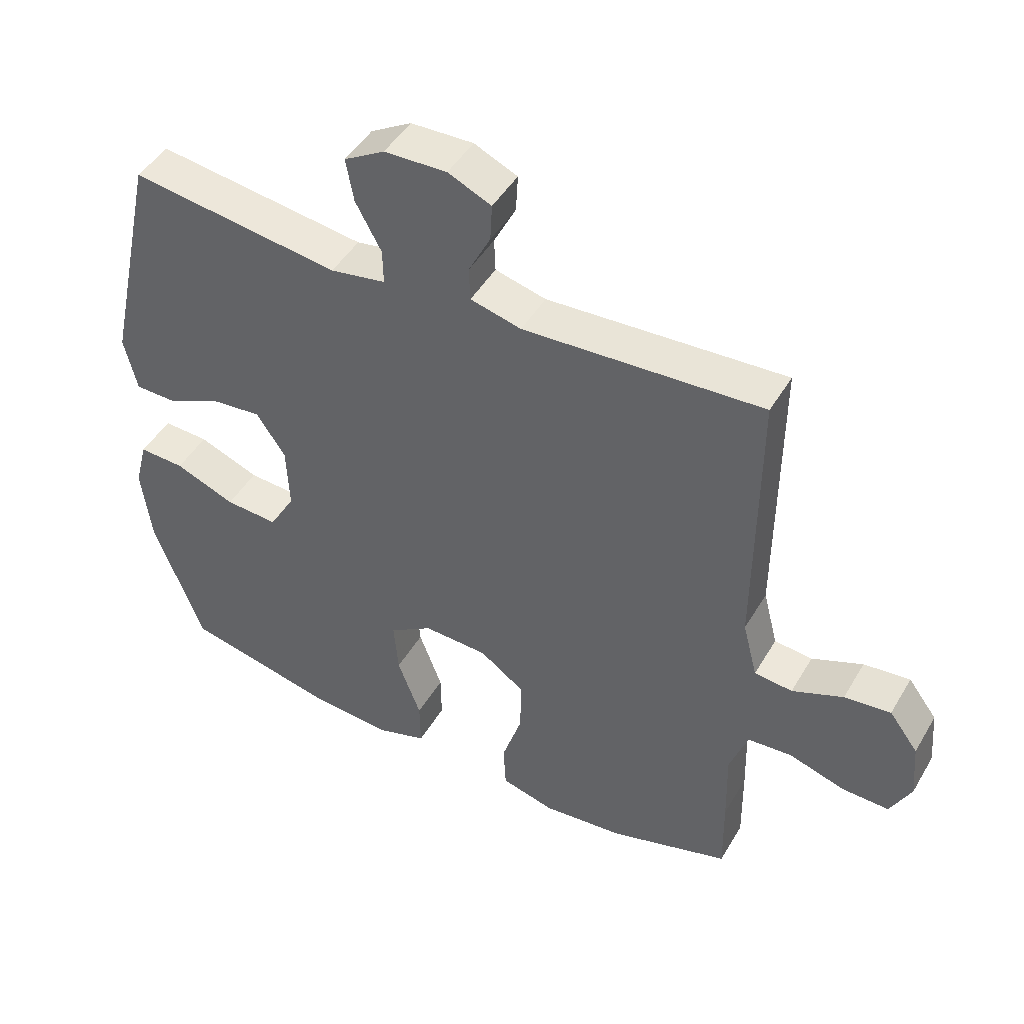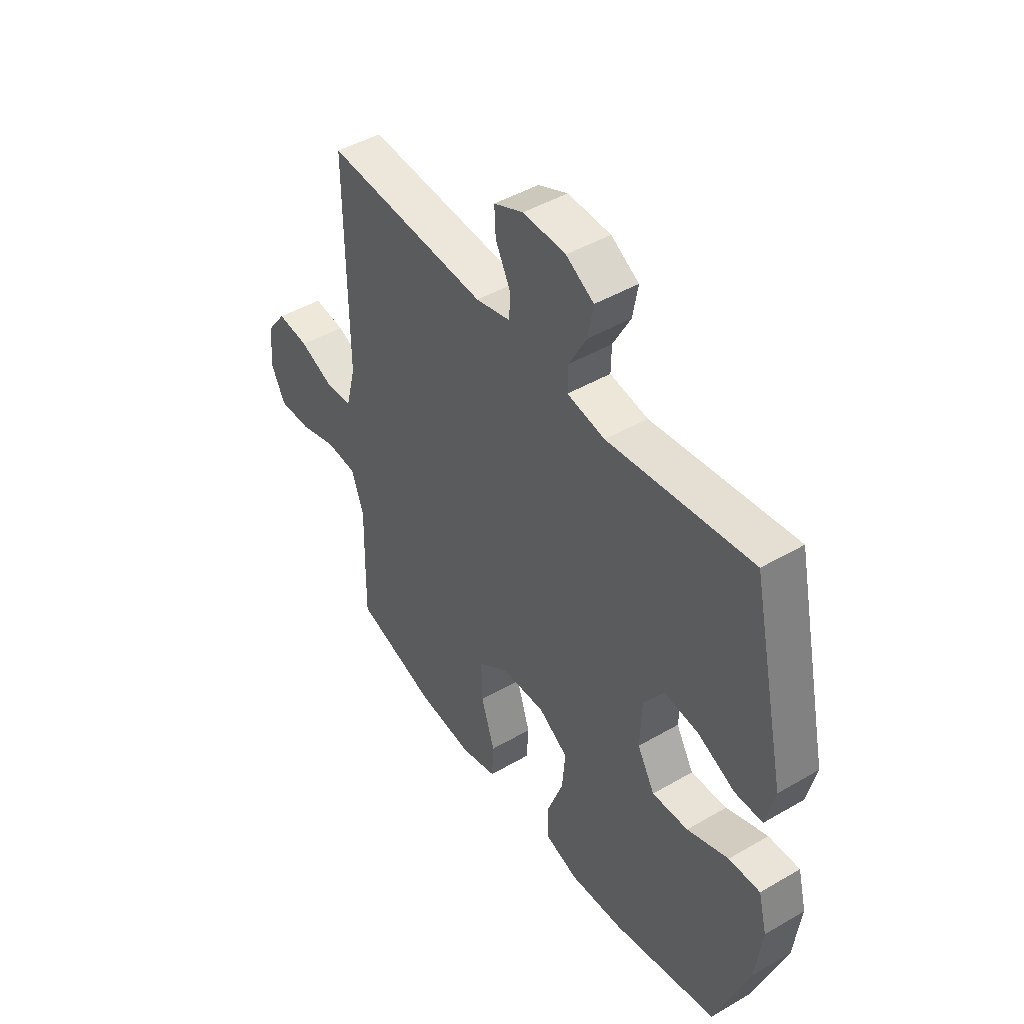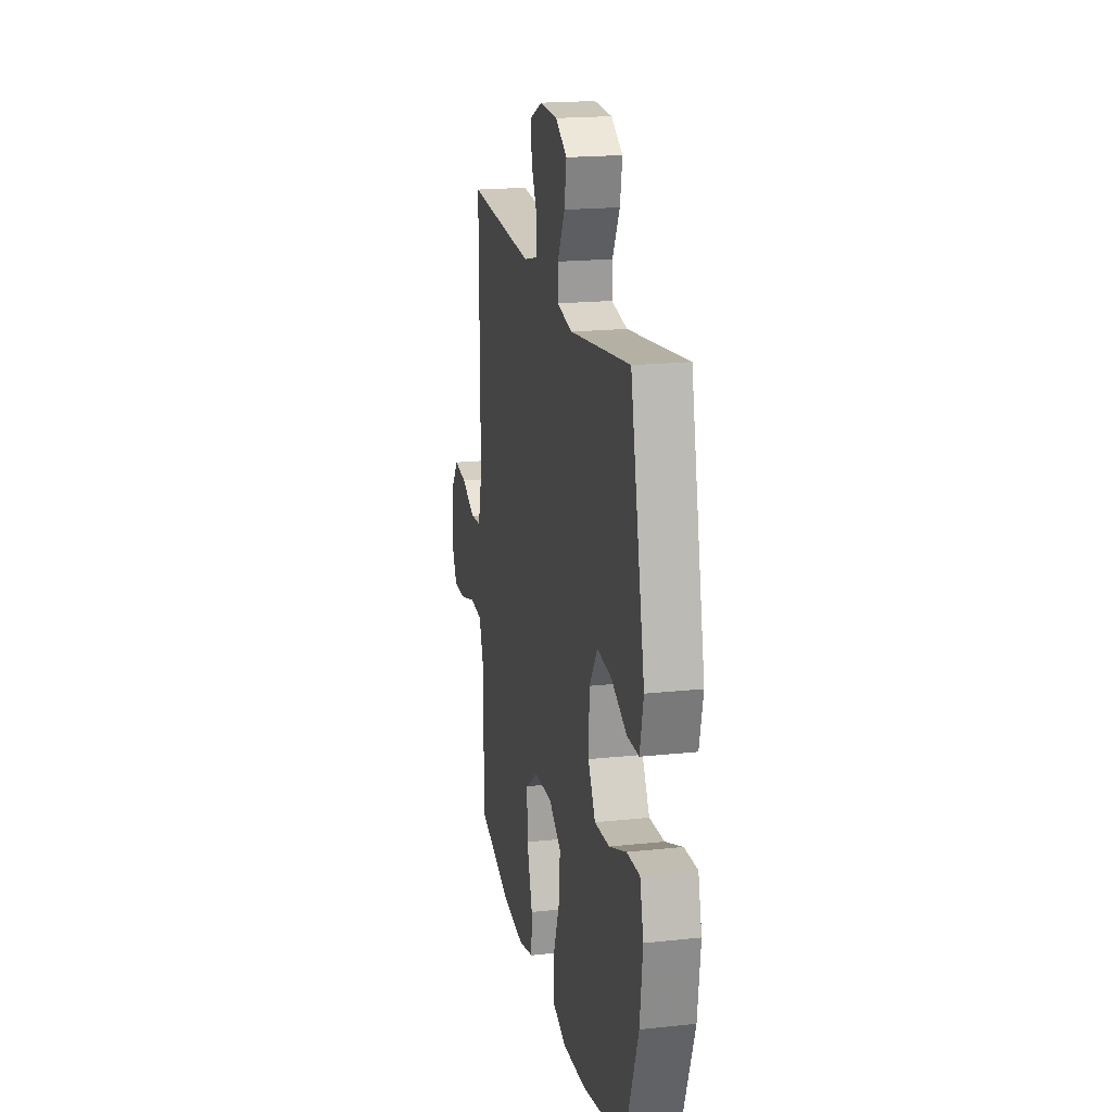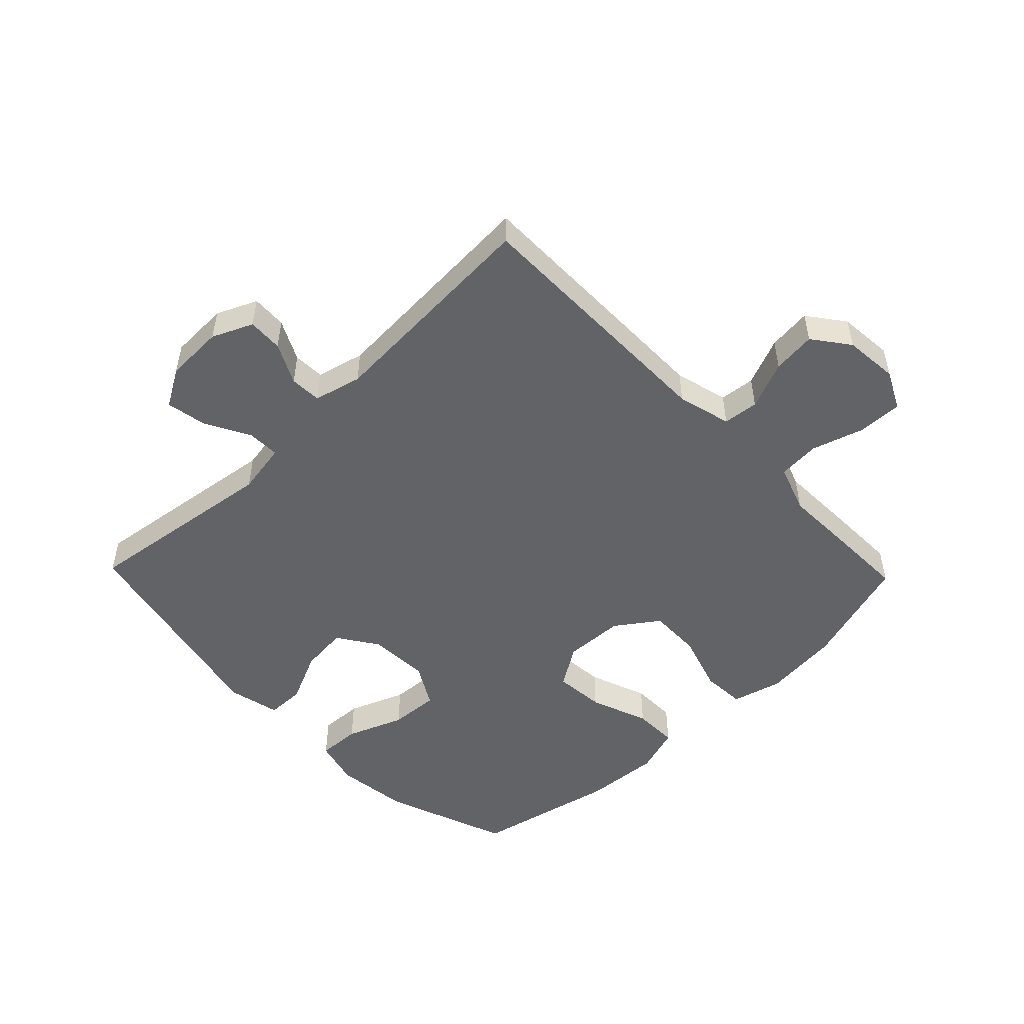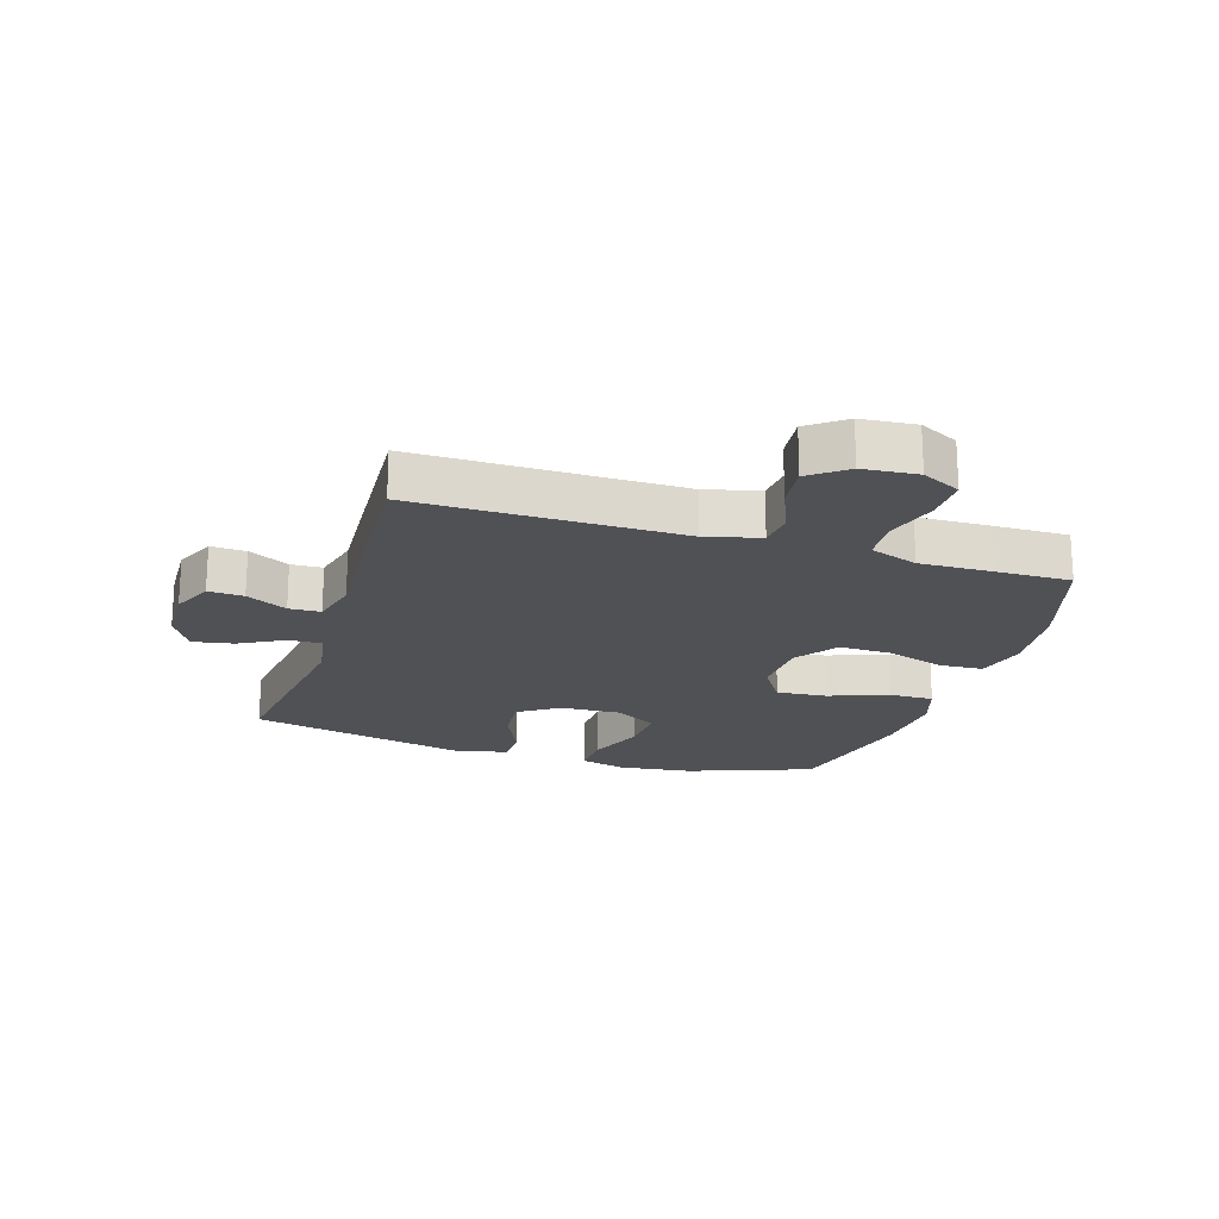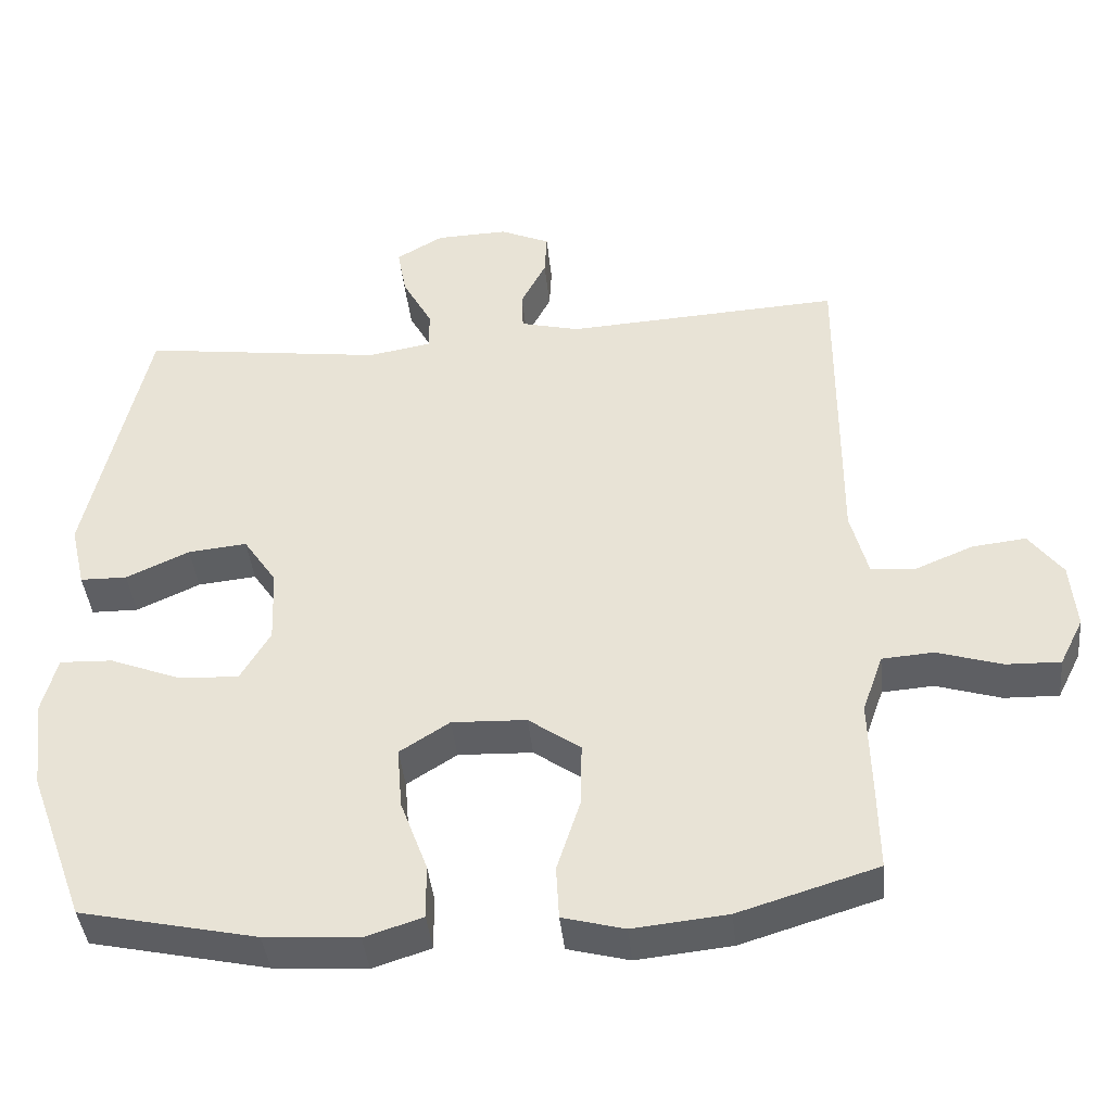
<metadata>
{"format":"obj","ext":"obj","renderer":"f3d","projection":"perspective","resolution":1024,"background":"white","views":[{"elev":46.5,"azim":29.1,"up":"+Z"},{"elev":45.8,"azim":-123.8,"up":"+Z"},{"elev":19.3,"azim":-101.4,"up":"+Z"},{"elev":-50.8,"azim":44.0,"up":"+Y"},{"elev":-20.2,"azim":72.6,"up":"+Y"},{"elev":-41.4,"azim":5.8,"up":"+Z"}]}
</metadata>
<code>
v 0.5 0.07 0.5
v 0.498 0.07 0.066
v 0.521 0.07 -0.023
v 0.58 0.07 -0.029
v 0.659 0.07 0.004
v 0.731 0.07 0.012
v 0.776 0.07 -0.048
v 0.784 0.07 -0.138
v 0.752 0.07 -0.202
v 0.679 0.07 -0.2
v 0.592 0.07 -0.173
v 0.523 0.07 -0.178
v 0.495 0.07 -0.257
v 0.498 0.07 -0.376
v 0.5 0.07 -0.5
v 0.314 0.07 -0.557
v 0.187 0.07 -0.57
v 0.104 0.07 -0.548
v 0.1 0.07 -0.476
v 0.131 0.07 -0.379
v 0.133 0.07 -0.292
v 0.063 0.07 -0.242
v -0.037 0.07 -0.238
v -0.104 0.07 -0.281
v -0.097 0.07 -0.365
v -0.061 0.07 -0.462
v -0.06 0.07 -0.536
v -0.138 0.07 -0.561
v -0.263 0.07 -0.552
v -0.5 0.07 -0.5
v -0.576 0.07 -0.293
v -0.591 0.07 -0.171
v -0.571 0.07 -0.094
v -0.5 0.07 -0.097
v -0.406 0.07 -0.134
v -0.324 0.07 -0.139
v -0.284 0.07 -0.07
v -0.288 0.07 0.031
v -0.333 0.07 0.098
v -0.412 0.07 0.09
v -0.497 0.07 0.051
v -0.56 0.07 0.052
v -0.58 0.07 0.138
v -0.5 0.07 0.5
v -0.174 0.07 0.456
v -0.088 0.07 0.471
v -0.089 0.07 0.525
v -0.129 0.07 0.599
v -0.141 0.07 0.666
v -0.078 0.07 0.703
v 0.019 0.07 0.706
v 0.086 0.07 0.676
v 0.083 0.07 0.618
v 0.049 0.07 0.551
v 0.051 0.07 0.499
v 0.13 0.07 0.479
v 0.5 0 0.5
v 0.498 0 0.066
v 0.521 0 -0.023
v 0.58 0 -0.029
v 0.659 0 0.004
v 0.731 0 0.012
v 0.776 0 -0.048
v 0.784 0 -0.138
v 0.752 0 -0.202
v 0.679 0 -0.2
v 0.592 0 -0.173
v 0.523 0 -0.178
v 0.495 0 -0.257
v 0.498 0 -0.376
v 0.5 0 -0.5
v 0.314 0 -0.557
v 0.187 0 -0.57
v 0.104 0 -0.548
v 0.1 0 -0.476
v 0.131 0 -0.379
v 0.133 0 -0.292
v 0.063 0 -0.242
v -0.037 0 -0.238
v -0.104 0 -0.281
v -0.097 0 -0.365
v -0.061 0 -0.462
v -0.06 0 -0.536
v -0.138 0 -0.561
v -0.263 0 -0.552
v -0.5 0 -0.5
v -0.576 0 -0.293
v -0.591 0 -0.171
v -0.571 0 -0.094
v -0.5 0 -0.097
v -0.406 0 -0.134
v -0.324 0 -0.139
v -0.284 0 -0.07
v -0.288 0 0.031
v -0.333 0 0.098
v -0.412 0 0.09
v -0.497 0 0.051
v -0.56 0 0.052
v -0.58 0 0.138
v -0.5 0 0.5
v -0.174 0 0.456
v -0.088 0 0.471
v -0.089 0 0.525
v -0.129 0 0.599
v -0.141 0 0.666
v -0.078 0 0.703
v 0.019 0 0.706
v 0.086 0 0.676
v 0.083 0 0.618
v 0.049 0 0.551
v 0.051 0 0.499
v 0.13 0 0.479
f 51 52 53 54
f 51 54 55
f 50 51 55
f 47 48 49 50
f 46 47 50 55
f 42 43 44 45
f 40 41 42 45
f 39 40 45 46
f 38 39 46 55
f 32 33 34 35
f 32 35 36
f 31 32 36
f 30 31 36
f 29 30 36 37
f 25 26 27 28
f 24 25 28 29
f 17 18 19 20
f 17 20 21
f 16 17 21
f 13 14 15 16
f 12 13 16 21
f 8 9 10 11
f 8 11 12
f 7 8 12
f 4 5 6 7
f 4 7 12 21
f 56 1 2
f 56 2 3
f 55 56 3
f 38 55 3
f 24 29 37 38
f 23 24 38
f 22 23 38 3
f 3 4 21 22
f 110 109 108 107
f 111 110 107
f 111 107 106
f 106 105 104 103
f 111 106 103 102
f 101 100 99 98
f 101 98 97 96
f 102 101 96 95
f 111 102 95 94
f 91 90 89 88
f 92 91 88
f 92 88 87
f 92 87 86
f 93 92 86 85
f 84 83 82 81
f 85 84 81 80
f 76 75 74 73
f 77 76 73
f 77 73 72
f 72 71 70 69
f 77 72 69 68
f 67 66 65 64
f 68 67 64
f 68 64 63
f 63 62 61 60
f 77 68 63 60
f 58 57 112
f 59 58 112
f 59 112 111
f 59 111 94
f 94 93 85 80
f 94 80 79
f 59 94 79 78
f 78 77 60 59
f 1 57 58 2
f 2 58 59 3
f 3 59 60 4
f 4 60 61 5
f 5 61 62 6
f 6 62 63 7
f 7 63 64 8
f 8 64 65 9
f 9 65 66 10
f 10 66 67 11
f 11 67 68 12
f 12 68 69 13
f 13 69 70 14
f 14 70 71 15
f 15 71 72 16
f 16 72 73 17
f 17 73 74 18
f 18 74 75 19
f 19 75 76 20
f 20 76 77 21
f 21 77 78 22
f 22 78 79 23
f 23 79 80 24
f 24 80 81 25
f 25 81 82 26
f 26 82 83 27
f 27 83 84 28
f 28 84 85 29
f 29 85 86 30
f 30 86 87 31
f 31 87 88 32
f 32 88 89 33
f 33 89 90 34
f 34 90 91 35
f 35 91 92 36
f 36 92 93 37
f 37 93 94 38
f 38 94 95 39
f 39 95 96 40
f 40 96 97 41
f 41 97 98 42
f 42 98 99 43
f 43 99 100 44
f 44 100 101 45
f 45 101 102 46
f 46 102 103 47
f 47 103 104 48
f 48 104 105 49
f 49 105 106 50
f 50 106 107 51
f 51 107 108 52
f 52 108 109 53
f 53 109 110 54
f 54 110 111 55
f 55 111 112 56
f 56 112 57 1

</code>
